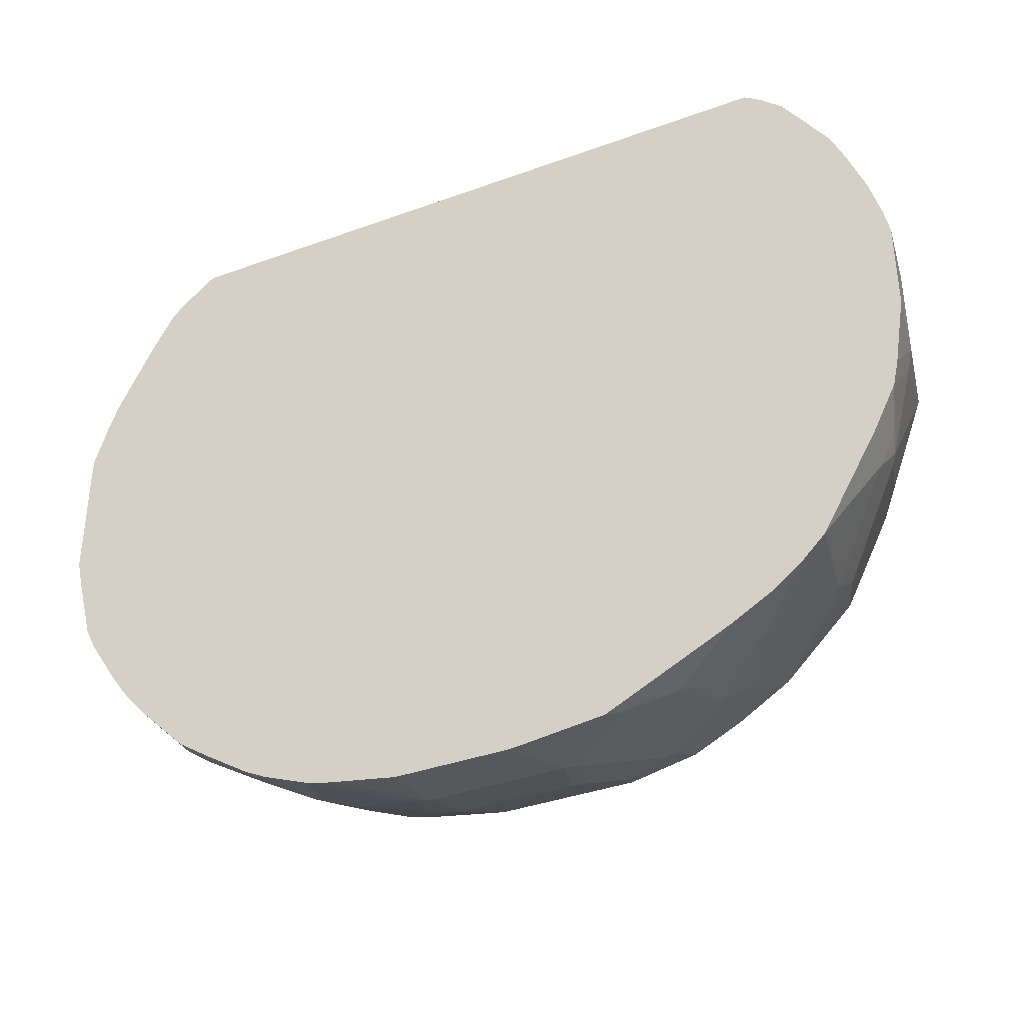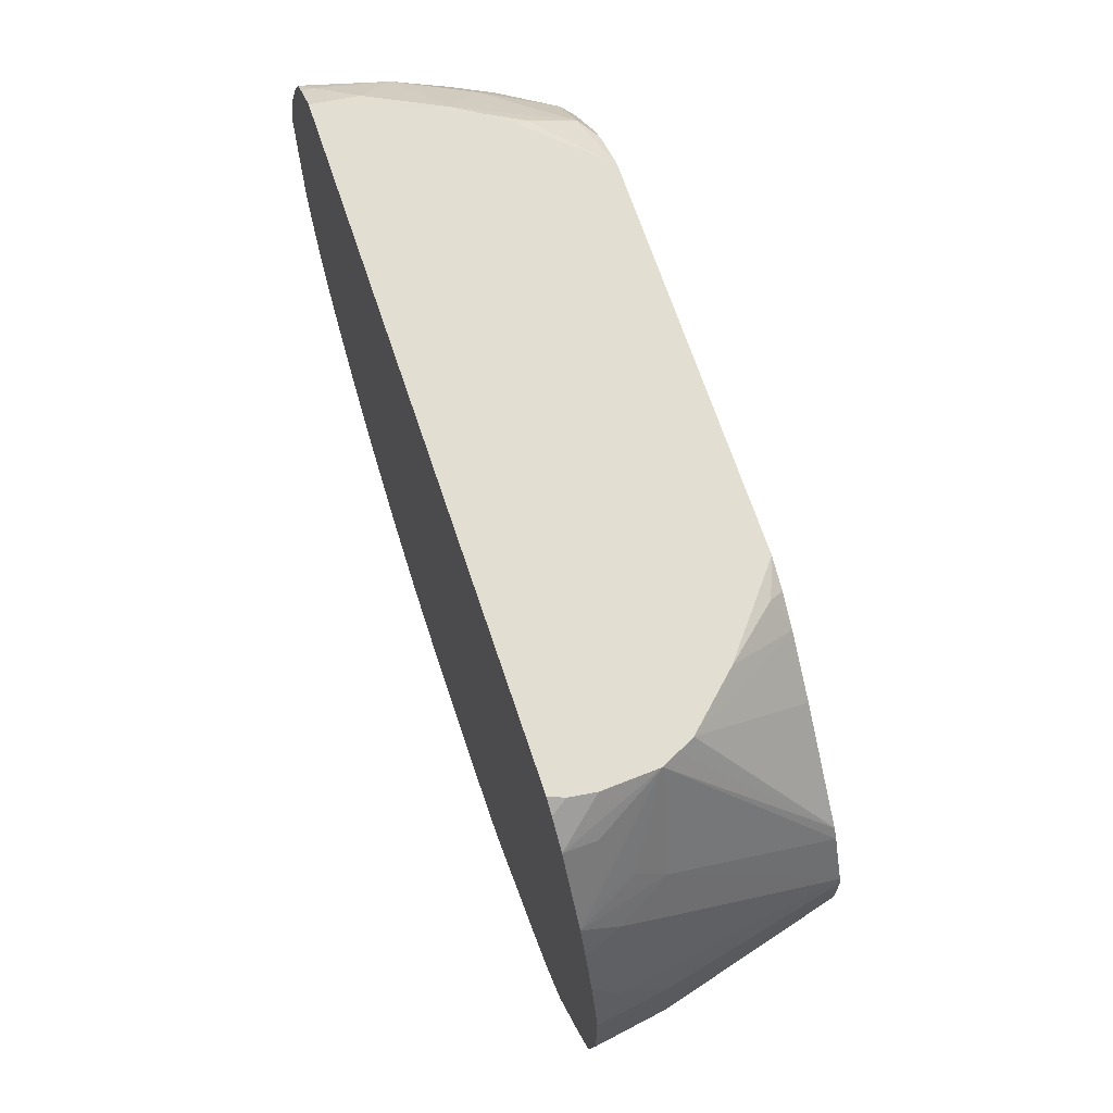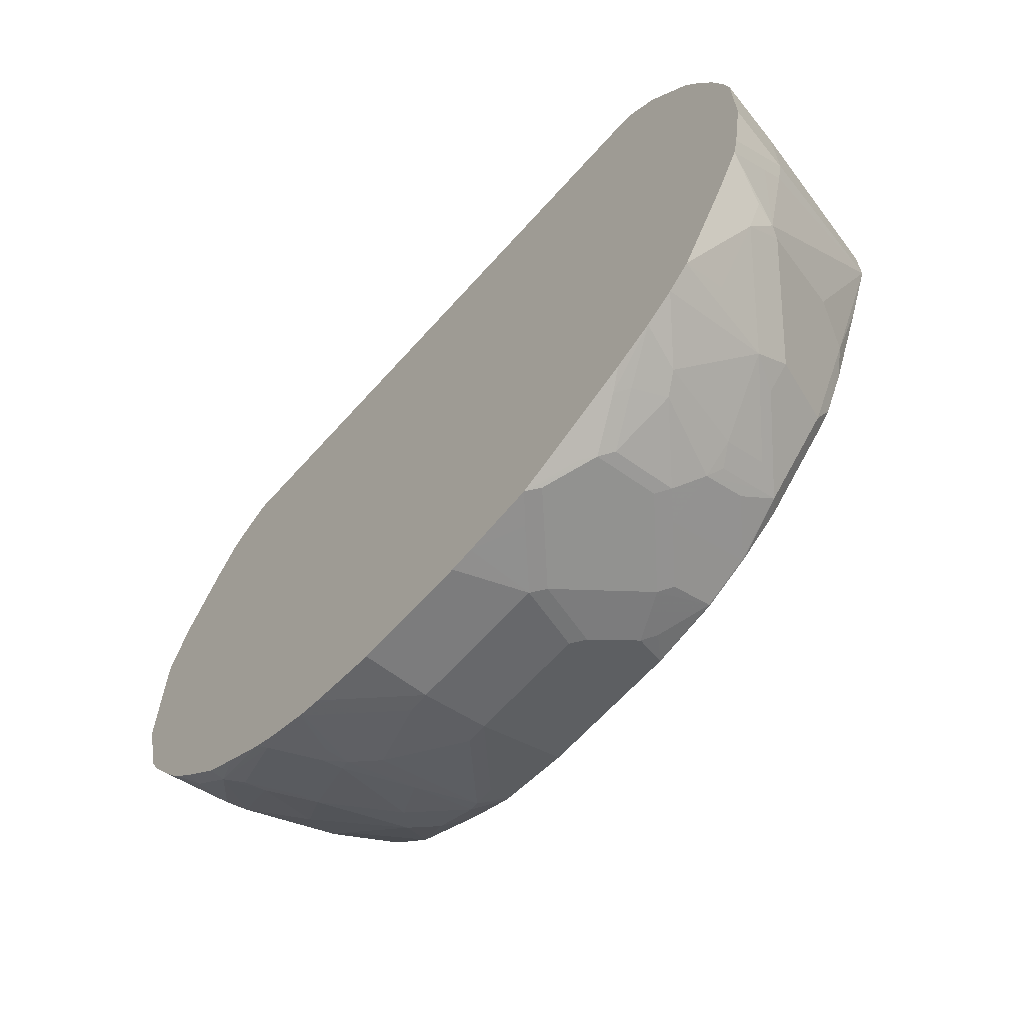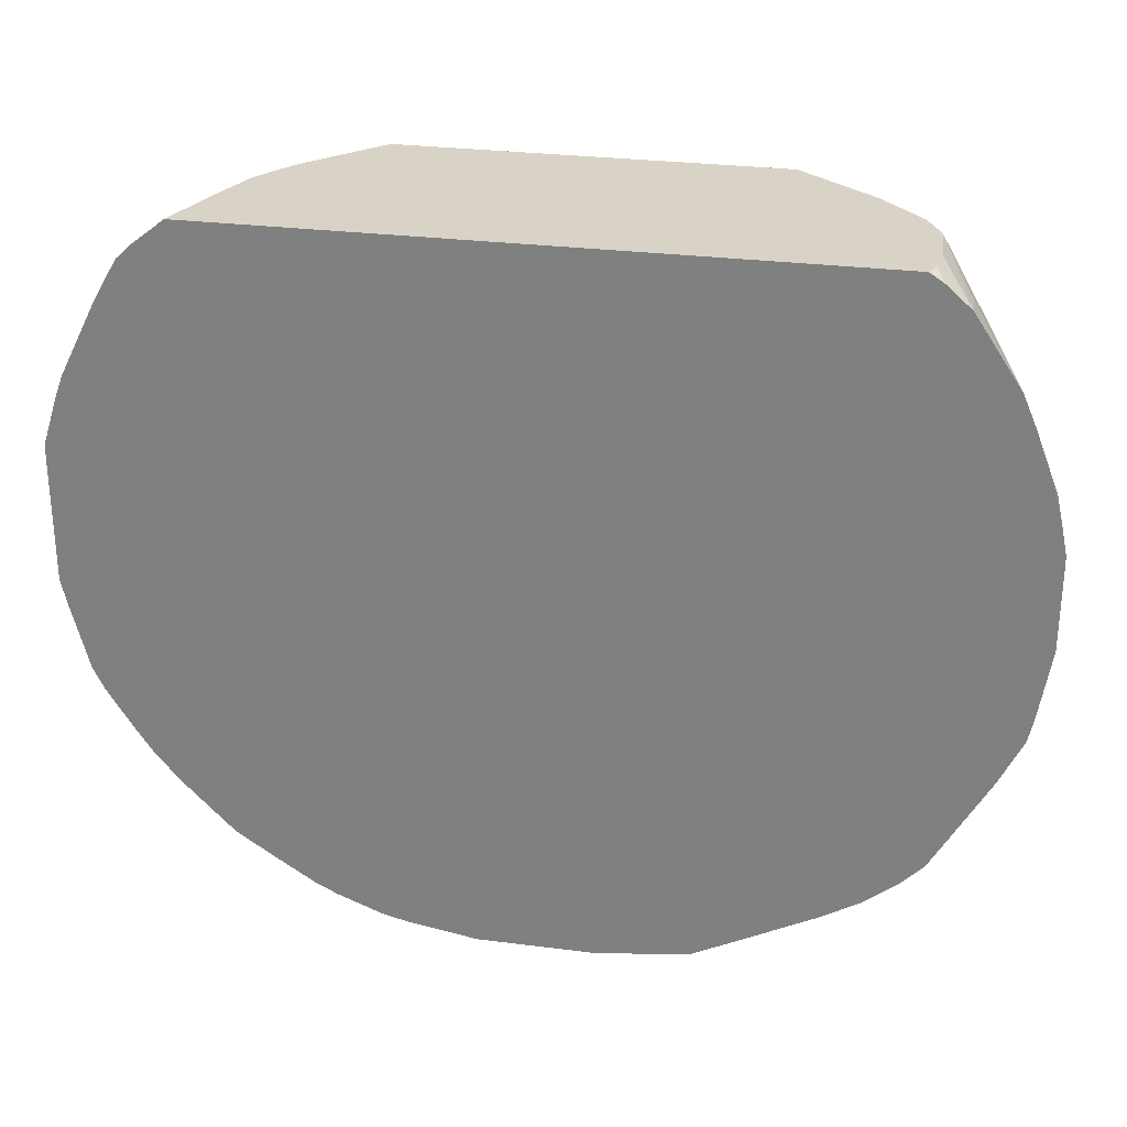
<metadata>
{"format":"obj","ext":"obj","renderer":"f3d","projection":"perspective","resolution":1024,"background":"white","views":[{"elev":-37.0,"azim":-154.8,"up":"+Z"},{"elev":67.9,"azim":-108.4,"up":"+Z"},{"elev":-64.6,"azim":-131.8,"up":"+Z"},{"elev":28.1,"azim":-169.0,"up":"+Z"}]}
</metadata>
<code>
v 0.03924 -0.2364 -0.442
v 0.09774 -0.2364 -0.4324
v 0.0786 -0.2555 -0.4324
v 0.03924 -0.2948 -0.4324
v -0.05891 -0.2364 -0.442
v 0.1021 -0.2364 -0.4314
v 0.05892 -0.2973 -0.4275
v 0.03924 -0.3538 -0.4127
v -0.07859 -0.2948 -0.4324
v -0.07904 -0.2364 -0.4396
v 0.0786 -0.2776 -0.4275
v 0.1179 -0.2364 -0.4279
v 0.1179 -0.2383 -0.4275
v 0.05892 -0.3562 -0.4078
v 0.1179 -0.317 -0.4078
v 0.0982 -0.4127 -0.3734
v 0.03924 -0.3669 -0.4062
v -0.05891 -0.3538 -0.4127
v -0.06879 -0.3636 -0.4078
v -0.08839 -0.3047 -0.4275
v -0.09826 -0.2752 -0.4324
v -0.1179 -0.2555 -0.4324
v -0.1381 -0.2364 -0.4321
v 0.1376 -0.2973 -0.4078
v 0.1195 -0.2364 -0.4273
v 0.1376 -0.2752 -0.4127
v 0.1179 -0.4152 -0.3685
v 0.131 -0.3603 -0.3865
v 0.0982 -0.4258 -0.3669
v 0.03924 -0.4334 -0.3729
v -0.08839 -0.4029 -0.3882
v -0.05891 -0.3669 -0.4062
v -0.1277 -0.3833 -0.3882
v -0.1277 -0.3243 -0.4078
v -0.1277 -0.2654 -0.4275
v -0.1473 -0.2457 -0.4275
v -0.1867 -0.2654 -0.4078
v -0.1769 -0.2555 -0.4127
v -0.1769 -0.2364 -0.4127
v 0.1506 -0.2817 -0.4062
v 0.1474 -0.2997 -0.4029
v 0.1572 -0.2364 -0.4126
v 0.1703 -0.2424 -0.4062
v 0.103 -0.4334 -0.3619
v 0.0982 -0.4334 -0.3631
v 0.1278 -0.4177 -0.3636
v 0.167 -0.3783 -0.3636
v -0.07957 -0.4334 -0.3729
v -0.09826 -0.4127 -0.3808
v -0.1375 -0.4324 -0.3612
v -0.1375 -0.3931 -0.3808
v -0.1769 -0.3538 -0.3808
v -0.1867 -0.3243 -0.3882
v -0.1965 -0.2752 -0.4004
v -0.2358 -0.2555 -0.3808
v -0.226 -0.2457 -0.3882
v -0.2291 -0.2364 -0.3866
v 0.2096 -0.3014 -0.3669
v 0.2063 -0.3194 -0.3636
v 0.1582 -0.2364 -0.4122
v 0.1703 -0.2364 -0.4062
v 0.1764 -0.2364 -0.4031
v 0.2424 -0.249 -0.3603
v 0.2292 -0.2621 -0.3669
v 0.1423 -0.4334 -0.3422
v 0.1867 -0.398 -0.3439
v 0.167 -0.4177 -0.3439
v -0.1375 -0.4334 -0.3604
v -0.1385 -0.4334 -0.3599
v -0.1769 -0.4334 -0.3407
v -0.1769 -0.4324 -0.3415
v -0.1769 -0.3931 -0.3612
v -0.2162 -0.3538 -0.3612
v -0.1965 -0.3341 -0.3808
v -0.2456 -0.285 -0.3685
v -0.2757 -0.2364 -0.3605
v -0.2422 -0.2364 -0.38
v 0.226 -0.2801 -0.3636
v 0.2457 -0.339 -0.3243
v 0.2122 -0.2364 -0.3803
v 0.2424 -0.2364 -0.3603
v 0.2817 -0.249 -0.321
v 0.2882 -0.2817 -0.3079
v 0.2849 -0.2997 -0.3046
v 0.2063 -0.4334 -0.3046
v 0.2457 -0.3783 -0.3046
v -0.1778 -0.4334 -0.3403
v -0.226 -0.4226 -0.3194
v -0.2162 -0.3931 -0.3415
v -0.226 -0.4029 -0.3292
v -0.226 -0.3636 -0.3488
v -0.2424 -0.3538 -0.3407
v -0.2621 -0.2752 -0.3603
v -0.3012 -0.2364 -0.3405
v 0.2653 -0.339 -0.3046
v 0.2817 -0.2364 -0.321
v 0.3008 -0.2364 -0.2994
v 0.3083 -0.2364 -0.2899
v 0.3156 -0.2364 -0.2794
v 0.3213 -0.2364 -0.2712
v 0.3243 -0.2408 -0.2653
v 0.3472 -0.2424 -0.2293
v 0.3079 -0.3014 -0.2686
v 0.3046 -0.3194 -0.2653
v 0.2653 -0.3783 -0.2849
v 0.2142 -0.4334 -0.2968
v 0.2457 -0.4334 -0.2653
v -0.2152 -0.4334 -0.3149
v -0.2172 -0.4334 -0.313
v -0.2456 -0.4226 -0.2997
v -0.2849 -0.3636 -0.2997
v -0.3013 -0.3341 -0.3013
v -0.2424 -0.3931 -0.321
v -0.3209 -0.2364 -0.3209
v 0.3442 -0.2364 -0.2353
v 0.3439 -0.2604 -0.226
v 0.3472 -0.2364 -0.2293
v 0.3532 -0.2364 -0.2172
v 0.3536 -0.2364 -0.2162
v 0.3488 -0.258 -0.2162
v 0.3079 -0.3603 -0.2293
v 0.3243 -0.3194 -0.226
v 0.2882 -0.4193 -0.2096
v 0.2849 -0.4275 -0.2063
v 0.2833 -0.4334 -0.2013
v -0.2761 -0.4334 -0.254
v -0.2653 -0.4226 -0.28
v -0.3046 -0.3636 -0.28
v -0.344 -0.3243 -0.2408
v -0.321 -0.3145 -0.2817
v -0.321 -0.2752 -0.3013
v -0.3212 -0.2364 -0.3204
v 0.3538 -0.2364 -0.2157
v 0.3734 -0.2555 -0.1376
v 0.3488 -0.317 -0.1572
v 0.3291 -0.317 -0.2162
v 0.3291 -0.3562 -0.1769
v 0.3095 -0.4334 -0.1194
v -0.2894 -0.4334 -0.2385
v -0.2849 -0.4226 -0.2604
v -0.3046 -0.4226 -0.2211
v -0.344 -0.344 -0.2211
v -0.3636 -0.3047 -0.2211
v -0.3603 -0.2752 -0.2424
v -0.3406 -0.2555 -0.2817
v -0.3686 -0.2364 -0.2377
v 0.3685 -0.2364 -0.1592
v 0.369 -0.2364 -0.1572
v 0.3734 -0.2364 -0.1376
v 0.3734 -0.2555 -0.03933
v 0.3149 -0.4334 -0.09879
v 0.3538 -0.3145 -0.1376
v -0.309 -0.4334 -0.1992
v -0.3243 -0.4226 -0.1818
v -0.344 -0.3833 -0.1818
v -0.3685 -0.2948 -0.2187
v -0.3734 -0.2752 -0.2162
v -0.3882 -0.2364 -0.1985
v 0.3734 -0.2364 -0.03933
v 0.3732 -0.2364 -0.0197
v 0.3731 -0.2364 -0.01922
v 0.3685 -0.2457 -0.009848
v 0.3538 -0.2752 0.01964
v 0.3538 -0.2948 -5.968e-05
v 0.3538 -0.3145 -0.03933
v 0.3149 -0.4334 -0.05801
v -0.3422 -0.4334 -0.117
v -0.3641 -0.4334 -0.05897
v -0.3882 -0.2948 -0.14
v -0.3882 -0.2752 -0.1597
v -0.393 -0.2364 -0.1769
v 0.3609 -0.2364 0.01964
v 0.3488 -0.285 0.02943
v 0.3488 -0.3047 0.009789
v 0.3608 -0.2364 0.02012
v 0.3488 -0.3243 -0.02949
v 0.3104 -0.4334 -0.03753
v -0.3641 -0.4334 -0.0197
v -0.393 -0.2948 -0.1179
v -0.4027 -0.2364 -0.1175
v 0.3488 -0.2457 0.04912
v 0.3415 -0.2948 0.03927
v 0.3291 -0.3243 0.04912
v 0.3535 -0.2364 0.03976
v 0.3022 -0.3931 0.03927
v 0.2899 -0.4226 0.02943
v 0.3098 -0.4334 -0.03603
v 0.3218 -0.3341 0.05891
v -0.3625 -0.4334 -0.01321
v -0.393 -0.2555 -5.968e-05
v -0.393 -0.2948 -0.03933
v -0.4027 -0.2364 -0.03885
v 0.3473 -0.2364 0.05225
v 0.3339 -0.2364 0.07909
v 0.3291 -0.2457 0.0884
v 0.3218 -0.2555 0.09825
v 0.3218 -0.2948 0.07861
v 0.3022 -0.3538 0.07861
v 0.2801 -0.4226 0.04912
v 0.2845 -0.4334 0.01964
v 0.2899 -0.3047 0.1277
v -0.3636 -0.3047 0.04912
v -0.3832 -0.285 0.009789
v -0.3428 -0.4334 0.02606
v -0.344 -0.3047 0.0884
v -0.3832 -0.2457 0.02943
v -0.3879 -0.2364 0.02012
v -0.3977 -0.2364 -0.01501
v 0.3276 -0.2364 0.09152
v 0.321 -0.2364 0.1046
v 0.3016 -0.2364 0.1381
v 0.2801 -0.3243 0.1277
v 0.2801 -0.3833 0.0884
v 0.2745 -0.4334 0.03927
v 0.2761 -0.4334 0.03633
v 0.2407 -0.4226 0.1081
v 0.2616 -0.4334 0.05993
v 0.2899 -0.2457 0.1474
v 0.262 -0.2752 0.1638
v 0.2269 -0.3341 0.1715
v -0.3636 -0.2654 0.06876
v -0.3734 -0.2752 0.03927
v -0.3371 -0.4334 0.03513
v -0.2948 -0.3145 0.1715
v -0.3406 -0.2817 0.1048
v -0.3615 -0.2364 0.08636
v -0.3733 -0.2364 0.05885
v 0.2883 -0.2364 0.1505
v 0.2604 -0.3636 0.1277
v 0.2014 -0.4226 0.1474
v 0.1951 -0.4334 0.1385
v 0.2363 -0.4334 0.09729
v 0.2615 -0.2364 0.1715
v 0.2439 -0.2894 0.1715
v 0.2145 -0.3538 0.1715
v -0.2653 -0.4334 0.1081
v -0.2817 -0.3407 0.1715
v -0.2883 -0.3276 0.1715
v -0.2975 -0.2698 0.1715
v -0.3222 -0.2364 0.1453
v -0.321 -0.2621 0.1441
v -0.3379 -0.2364 0.1217
v 0.2014 -0.3833 0.167
v 0.1432 -0.4334 0.1715
v 0.1796 -0.4334 0.1518
v -0.2896 -0.2364 0.1715
v 0.1992 -0.3744 0.1715
v -0.2238 -0.4334 0.1452
v -0.2434 -0.381 0.1715
v -0.2946 -0.2487 0.1715
v -0.3013 -0.2364 0.1638
v -0.1682 -0.4334 0.1715
v -0.2064 -0.4226 0.167
v -0.2009 -0.4334 0.1616
v -0.1778 -0.4333 0.1715
v -0.1778 -0.4334 0.1715
f 135 152 151
f 134 151 152
f 135 151 137
f 134 152 135
f 135 137 136
f 137 151 138
f 142 155 143
f 139 154 141
f 139 141 140
f 141 155 142
f 141 154 155
f 134 166 151
f 139 153 154
f 134 150 166
f 166 174 177
f 134 149 159
f 134 148 149
f 134 147 148
f 133 147 134
f 132 145 146
f 131 145 132
f 131 144 145
f 130 144 131
f 129 144 130
f 129 143 144
f 143 156 144
f 129 142 143
f 129 141 142
f 134 159 150
f 143 155 156
f 165 176 166
f 144 157 146
f 166 176 174
f 129 140 141
f 164 176 165
f 164 174 176
f 163 175 173
f 163 172 175
f 163 174 164
f 163 173 174
f 162 172 163
f 161 172 162
f 158 170 171
f 156 158 157
f 156 170 158
f 144 156 157
f 156 169 170
f 155 168 156
f 154 168 155
f 154 167 168
f 153 167 154
f 150 165 166
f 150 164 165
f 150 163 164
f 150 162 163
f 150 161 162
f 150 160 161
f 150 159 160
f 146 157 158
f 144 146 145
f 156 168 169
f 128 140 129
f 84 105 95
f 126 140 127
f 102 118 119
f 102 117 118
f 102 115 117
f 102 104 103
f 102 116 104
f 100 102 101
f 100 115 102
f 94 112 114
f 93 112 94
f 92 112 93
f 92 113 112
f 90 92 91
f 88 92 90
f 102 119 120
f 88 113 92
f 88 111 112
f 88 110 111
f 88 109 110
f 88 108 109
f 87 108 88
f 86 105 107
f 86 95 105
f 86 107 106
f 85 86 106
f 84 104 105
f 84 103 104
f 83 103 84
f 168 178 191
f 88 112 113
f 127 140 128
f 102 120 116
f 104 116 122
f 126 139 140
f 124 138 125
f 123 138 124
f 123 137 138
f 121 137 123
f 121 136 137
f 121 122 136
f 120 136 122
f 120 135 136
f 120 134 135
f 120 133 134
f 119 133 120
f 116 120 122
f 104 121 105
f 112 132 114
f 112 130 131
f 112 129 130
f 112 128 129
f 111 128 112
f 110 128 111
f 110 127 128
f 110 126 127
f 109 126 110
f 107 124 125
f 107 123 124
f 105 123 107
f 105 121 123
f 104 122 121
f 112 131 132
f 168 191 179
f 248 253 249
f 169 179 171
f 220 237 249
f 220 238 237
f 220 224 238
f 220 239 224
f 220 250 239
f 220 246 250
f 220 233 246
f 220 234 233
f 220 230 229
f 220 235 230
f 219 228 233
f 219 234 220
f 219 233 234
f 220 249 255
f 218 228 219
f 216 231 232
f 216 230 231
f 216 229 230
f 213 229 216
f 212 229 213
f 212 220 229
f 211 228 218
f 206 227 207
f 206 221 227
f 206 222 221
f 205 224 225
f 205 226 221
f 205 225 226
f 216 232 217
f 204 224 205
f 220 255 252
f 220 244 247
f 83 102 103
f 253 254 255
f 252 255 256
f 249 253 255
f 248 254 253
f 254 256 255
f 246 251 250
f 243 247 244
f 240 242 241
f 240 250 251
f 239 250 240
f 237 248 249
f 236 248 237
f 220 252 244
f 235 247 243
f 230 244 245
f 230 243 244
f 230 235 243
f 226 241 242
f 224 226 225
f 224 241 226
f 224 240 241
f 224 239 240
f 223 238 224
f 223 237 238
f 223 236 237
f 221 226 227
f 220 247 235
f 230 245 231
f 168 179 169
f 204 223 224
f 202 222 203
f 186 199 200
f 185 188 198
f 185 199 186
f 185 198 199
f 183 197 188
f 181 183 182
f 181 197 183
f 181 196 197
f 181 195 196
f 181 194 195
f 181 193 194
f 181 184 193
f 179 192 180
f 186 200 187
f 179 191 192
f 178 189 190
f 177 188 185
f 177 183 188
f 177 186 187
f 177 185 186
f 175 184 181
f 174 183 177
f 173 183 174
f 173 182 183
f 173 181 182
f 173 175 181
f 171 179 180
f 169 171 170
f 178 190 191
f 203 222 206
f 188 197 201
f 189 202 203
f 202 221 222
f 202 205 221
f 201 220 212
f 201 219 220
f 201 218 219
f 201 211 218
f 199 217 214
f 199 216 217
f 199 213 216
f 199 215 200
f 199 214 215
f 198 213 199
f 198 212 213
f 188 201 198
f 198 201 212
f 196 211 201
f 195 211 196
f 195 210 211
f 195 209 210
f 194 209 195
f 190 192 191
f 190 208 192
f 190 207 208
f 190 206 207
f 190 203 206
f 189 205 202
f 189 204 205
f 189 203 190
f 196 201 197
f 83 101 102
f 1 10 23
f 83 99 100
f 12 26 13
f 12 25 26
f 11 13 24
f 10 22 23
f 10 21 22
f 9 21 10
f 9 35 21
f 9 20 35
f 9 19 20
f 9 18 19
f 8 32 18
f 8 17 32
f 8 29 17
f 8 16 29
f 8 27 16
f 8 14 27
f 7 15 14
f 7 24 15
f 7 11 24
f 6 13 11
f 6 12 13
f 6 11 7
f 5 9 10
f 4 18 9
f 4 8 18
f 4 14 8
f 4 7 14
f 13 26 24
f 14 15 27
f 15 24 28
f 15 28 27
f 28 47 46
f 28 41 47
f 27 46 44
f 27 28 46
f 27 45 29
f 27 44 45
f 26 43 40
f 26 42 43
f 25 42 26
f 24 41 28
f 24 40 41
f 24 26 40
f 23 38 39
f 4 6 7
f 23 37 38
f 23 35 36
f 21 23 22
f 21 35 23
f 20 34 35
f 20 33 34
f 19 33 20
f 19 31 33
f 18 31 19
f 18 32 31
f 17 31 32
f 17 30 31
f 17 29 30
f 16 27 29
f 23 36 37
f 3 6 4
f 2 6 3
f 1 6 2
f 1 228 211
f 1 233 228
f 1 246 233
f 1 251 246
f 1 240 251
f 1 242 240
f 1 226 242
f 1 227 226
f 1 207 227
f 1 208 207
f 1 192 208
f 1 180 192
f 1 171 180
f 1 211 210
f 1 158 171
f 1 132 146
f 1 114 132
f 1 94 114
f 1 76 94
f 1 77 76
f 1 57 77
f 1 39 57
f 1 23 39
f 1 5 10
f 1 9 5
f 1 4 9
f 1 3 4
f 1 2 3
f 1 146 158
f 29 45 30
f 1 210 209
f 1 194 193
f 1 12 6
f 1 25 12
f 1 42 25
f 1 60 42
f 1 61 60
f 1 62 61
f 1 80 62
f 83 100 101
f 1 96 81
f 1 97 96
f 1 98 97
f 1 99 98
f 1 100 99
f 1 209 194
f 1 115 100
f 1 118 117
f 1 119 118
f 1 133 119
f 1 147 133
f 1 148 147
f 1 149 148
f 1 159 149
f 1 160 159
f 1 161 160
f 1 172 161
f 1 175 172
f 1 184 175
f 1 193 184
f 1 117 115
f 30 45 44
f 1 81 80
f 30 65 85
f 62 80 63
f 59 79 66
f 59 78 79
f 58 78 59
f 58 64 78
f 56 77 57
f 56 76 77
f 55 76 56
f 55 75 76
f 54 75 55
f 54 74 75
f 52 74 53
f 52 73 74
f 63 78 64
f 52 72 73
f 50 72 52
f 50 71 72
f 50 70 71
f 50 69 70
f 50 68 69
f 48 50 49
f 48 68 50
f 47 59 66
f 46 67 65
f 46 66 67
f 46 47 66
f 44 46 65
f 43 64 58
f 50 52 51
f 43 63 64
f 63 80 81
f 63 96 82
f 30 44 65
f 83 98 99
f 83 97 98
f 82 97 83
f 82 96 97
f 79 95 86
f 79 84 95
f 78 84 79
f 76 93 94
f 75 93 76
f 73 75 74
f 73 93 75
f 73 92 93
f 63 81 96
f 73 91 92
f 73 88 90
f 73 89 88
f 71 73 72
f 71 89 73
f 71 88 89
f 71 87 88
f 70 87 71
f 66 85 67
f 66 86 85
f 66 79 86
f 65 67 85
f 63 84 78
f 63 82 83
f 73 90 91
f 43 62 63
f 63 83 84
f 43 60 61
f 30 167 153
f 30 168 167
f 30 178 168
f 30 189 178
f 30 204 189
f 30 223 204
f 30 236 223
f 30 248 236
f 30 254 248
f 30 256 254
f 30 252 256
f 30 244 252
f 30 245 244
f 30 153 139
f 30 231 245
f 30 214 217
f 30 215 214
f 30 200 215
f 30 187 200
f 30 177 187
f 30 166 177
f 30 151 166
f 30 138 151
f 30 125 138
f 30 107 125
f 30 106 107
f 43 61 62
f 30 85 106
f 30 217 232
f 30 139 126
f 30 232 231
f 30 109 108
f 42 60 43
f 41 59 47
f 30 126 109
f 41 58 59
f 40 58 41
f 40 43 58
f 39 56 57
f 38 56 39
f 37 56 38
f 37 54 55
f 37 74 54
f 37 53 74
f 35 37 36
f 34 37 35
f 37 55 56
f 30 68 48
f 33 53 34
f 33 52 53
f 33 51 52
f 33 50 51
f 31 50 33
f 30 108 87
f 31 49 50
f 31 48 49
f 30 48 31
f 30 69 68
f 30 70 69
f 30 87 70
f 34 53 37

</code>
